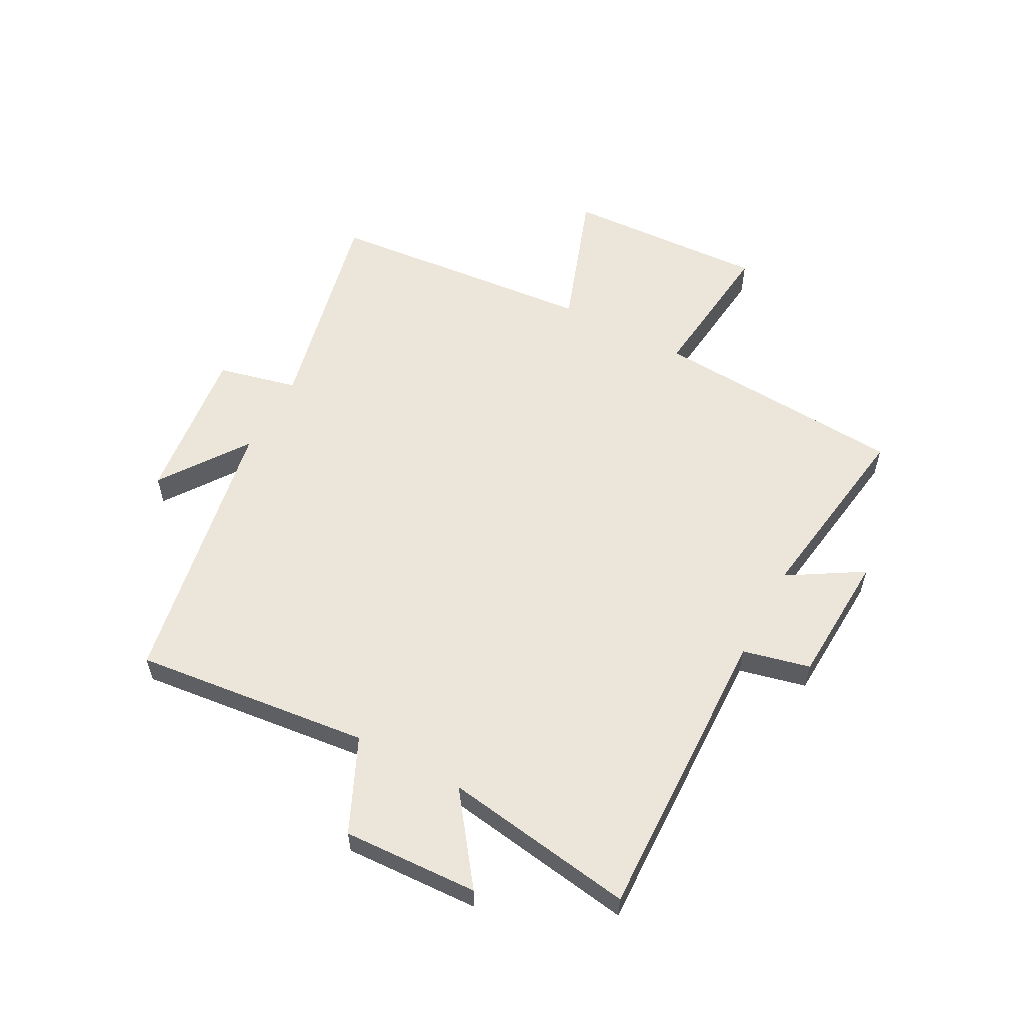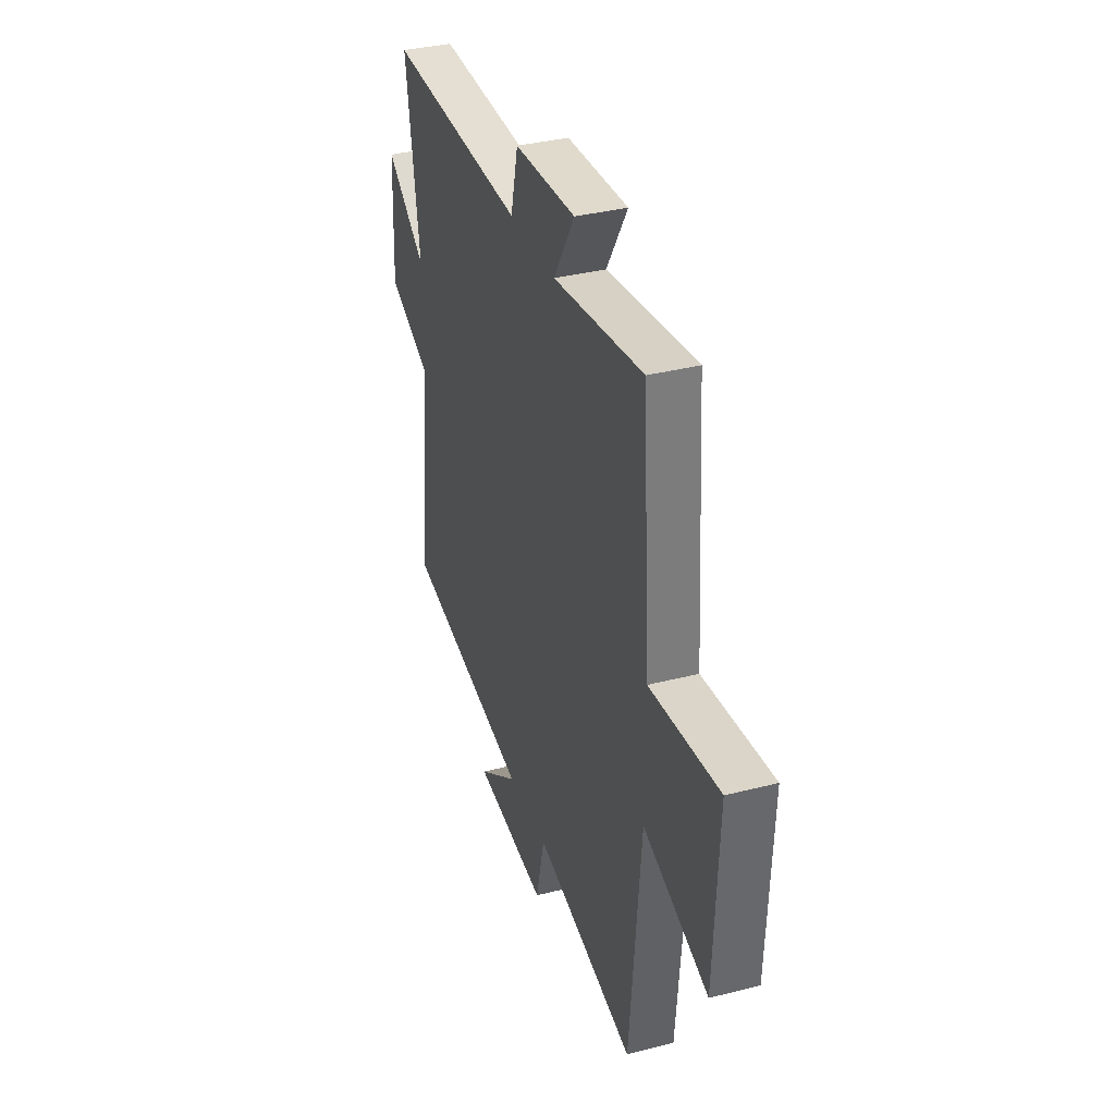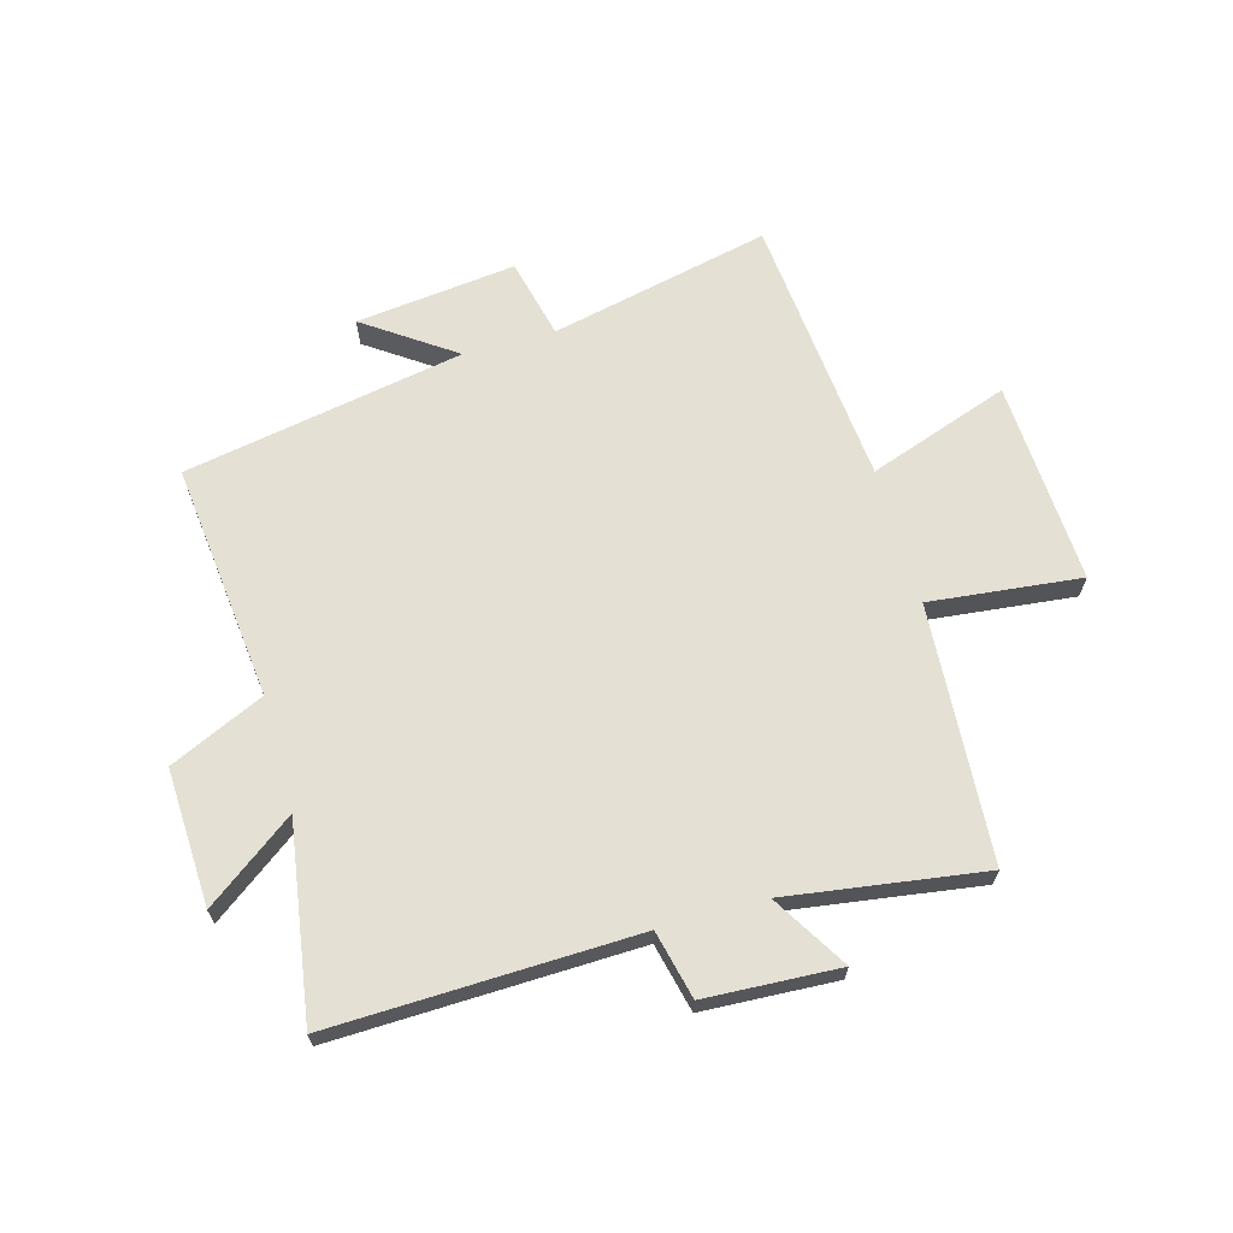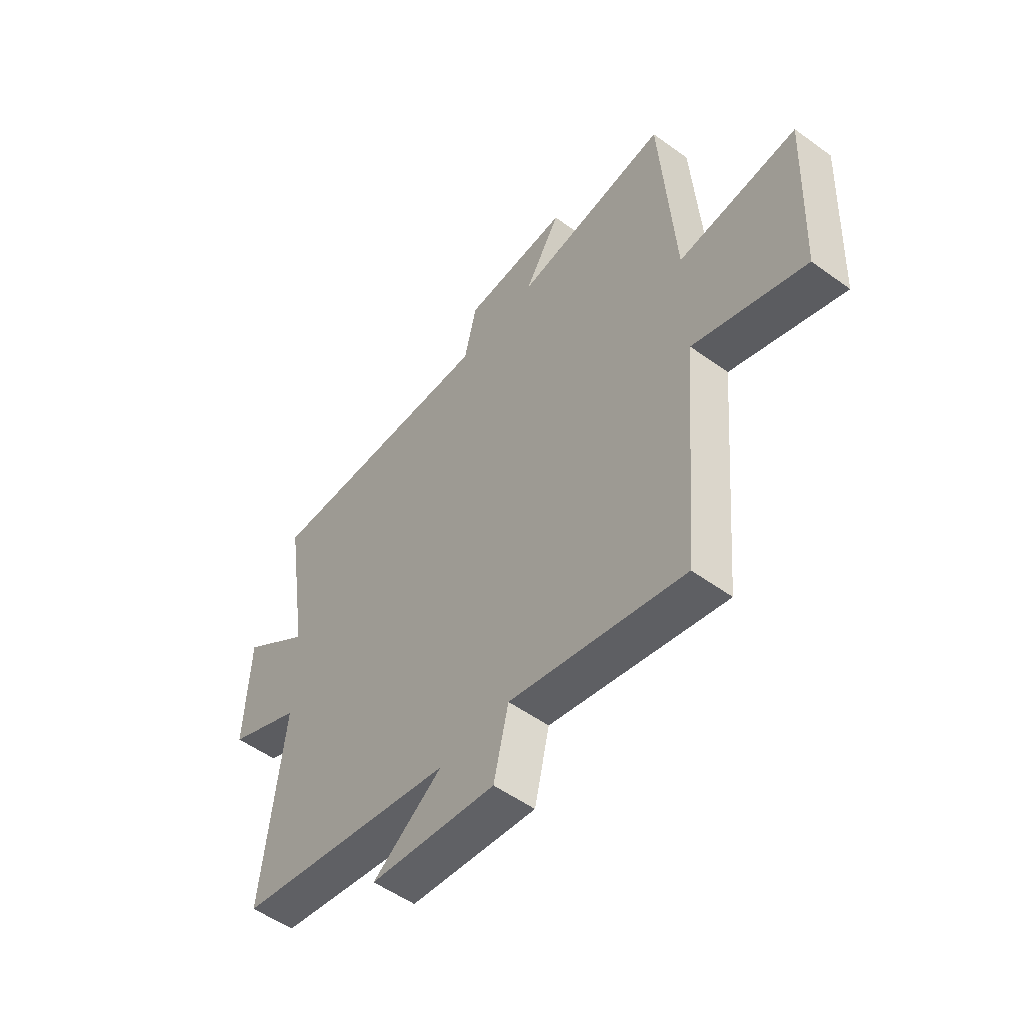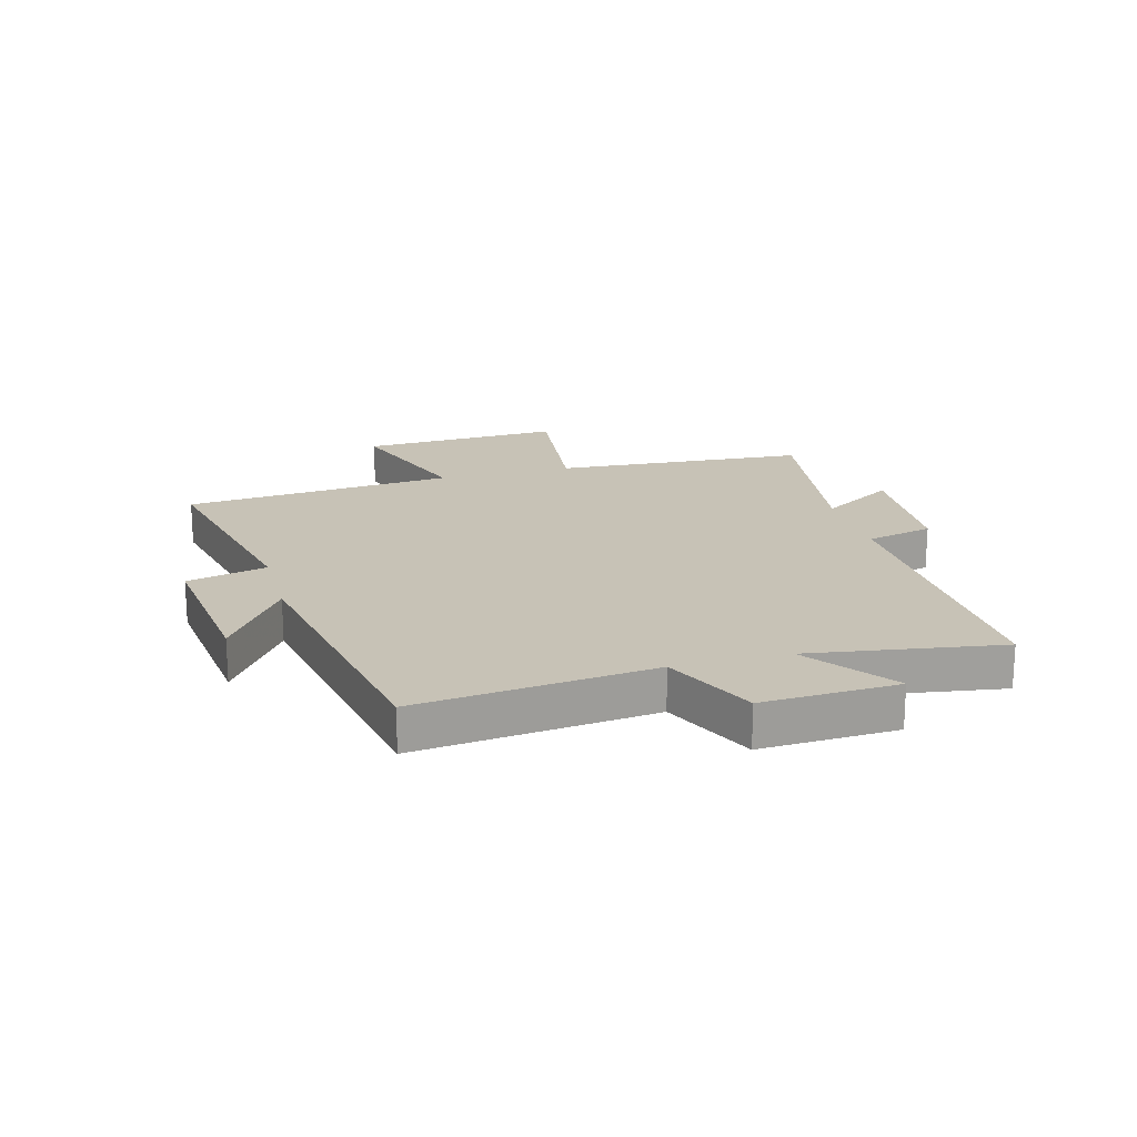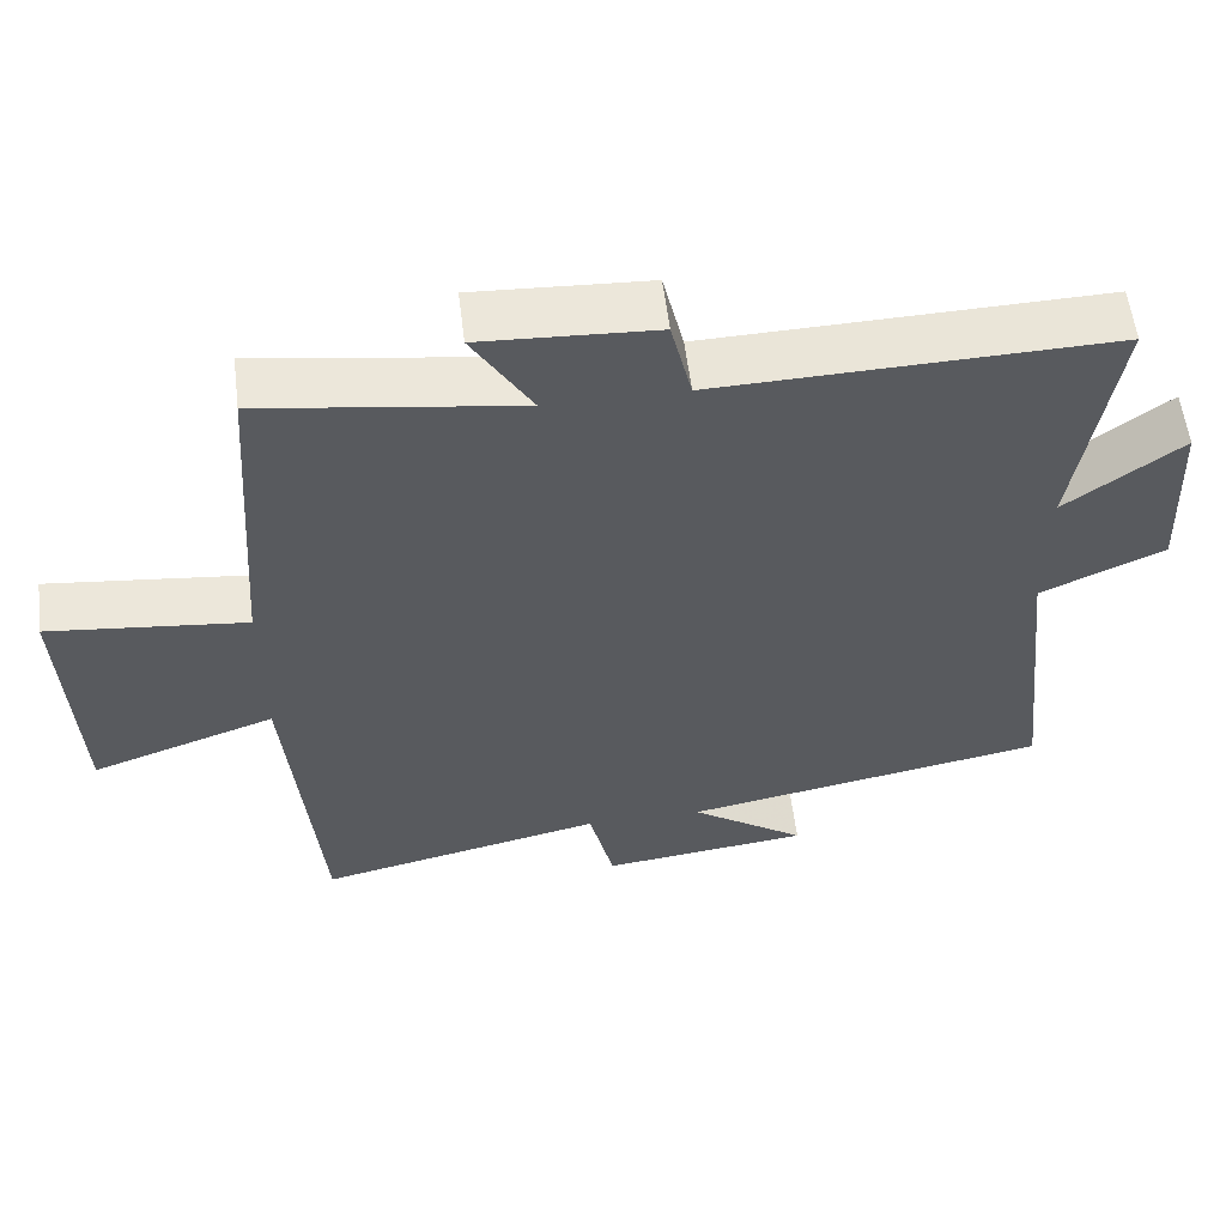
<metadata>
{"format":"obj","ext":"obj","renderer":"f3d","projection":"perspective","resolution":1024,"background":"white","views":[{"elev":57.0,"azim":-61.9,"up":"+Y"},{"elev":35.6,"azim":71.3,"up":"+Z"},{"elev":65.8,"azim":-15.7,"up":"+Y"},{"elev":-52.9,"azim":52.1,"up":"+Z"},{"elev":19.2,"azim":-105.3,"up":"+Y"},{"elev":57.4,"azim":173.0,"up":"+Z"}]}
</metadata>
<code>
v -0.551 0.07 0.514
v -0.038 0.07 0.5
v -0.011 0.07 0.615
v 0.215 0.07 0.627
v 0.138 0.07 0.5
v 0.47 0.07 0.549
v 0.5 0.07 0.114
v 0.756 0.07 0.142
v 0.74 0.07 -0.204
v 0.5 0.07 -0.12
v 0.459 0.07 -0.584
v 0.085 0.07 -0.5
v 0.053 0.07 -0.637
v -0.219 0.07 -0.605
v -0.069 0.07 -0.5
v -0.544 0.07 -0.412
v -0.5 0.07 -0.008
v -0.66 0.07 0.065
v -0.65 0.07 0.297
v -0.5 0.07 0.186
v -0.551 0 0.514
v -0.038 0 0.5
v -0.011 0 0.615
v 0.215 0 0.627
v 0.138 0 0.5
v 0.47 0 0.549
v 0.5 0 0.114
v 0.756 0 0.142
v 0.74 0 -0.204
v 0.5 0 -0.12
v 0.459 0 -0.584
v 0.085 0 -0.5
v 0.053 0 -0.637
v -0.219 0 -0.605
v -0.069 0 -0.5
v -0.544 0 -0.412
v -0.5 0 -0.008
v -0.66 0 0.065
v -0.65 0 0.297
v -0.5 0 0.186
f 17 18 19 20
f 15 16 17
f 15 17 20
f 12 13 14 15
f 12 15 20 1
f 10 11 12 1
f 7 8 9 10
f 5 6 7 10
f 2 3 4 5
f 2 5 10
f 1 2 10
f 40 39 38 37
f 37 36 35
f 40 37 35
f 35 34 33 32
f 21 40 35 32
f 21 32 31 30
f 30 29 28 27
f 30 27 26 25
f 25 24 23 22
f 30 25 22
f 30 22 21
f 1 21 22 2
f 2 22 23 3
f 3 23 24 4
f 4 24 25 5
f 5 25 26 6
f 6 26 27 7
f 7 27 28 8
f 8 28 29 9
f 9 29 30 10
f 10 30 31 11
f 11 31 32 12
f 12 32 33 13
f 13 33 34 14
f 14 34 35 15
f 15 35 36 16
f 16 36 37 17
f 17 37 38 18
f 18 38 39 19
f 19 39 40 20
f 20 40 21 1

</code>
